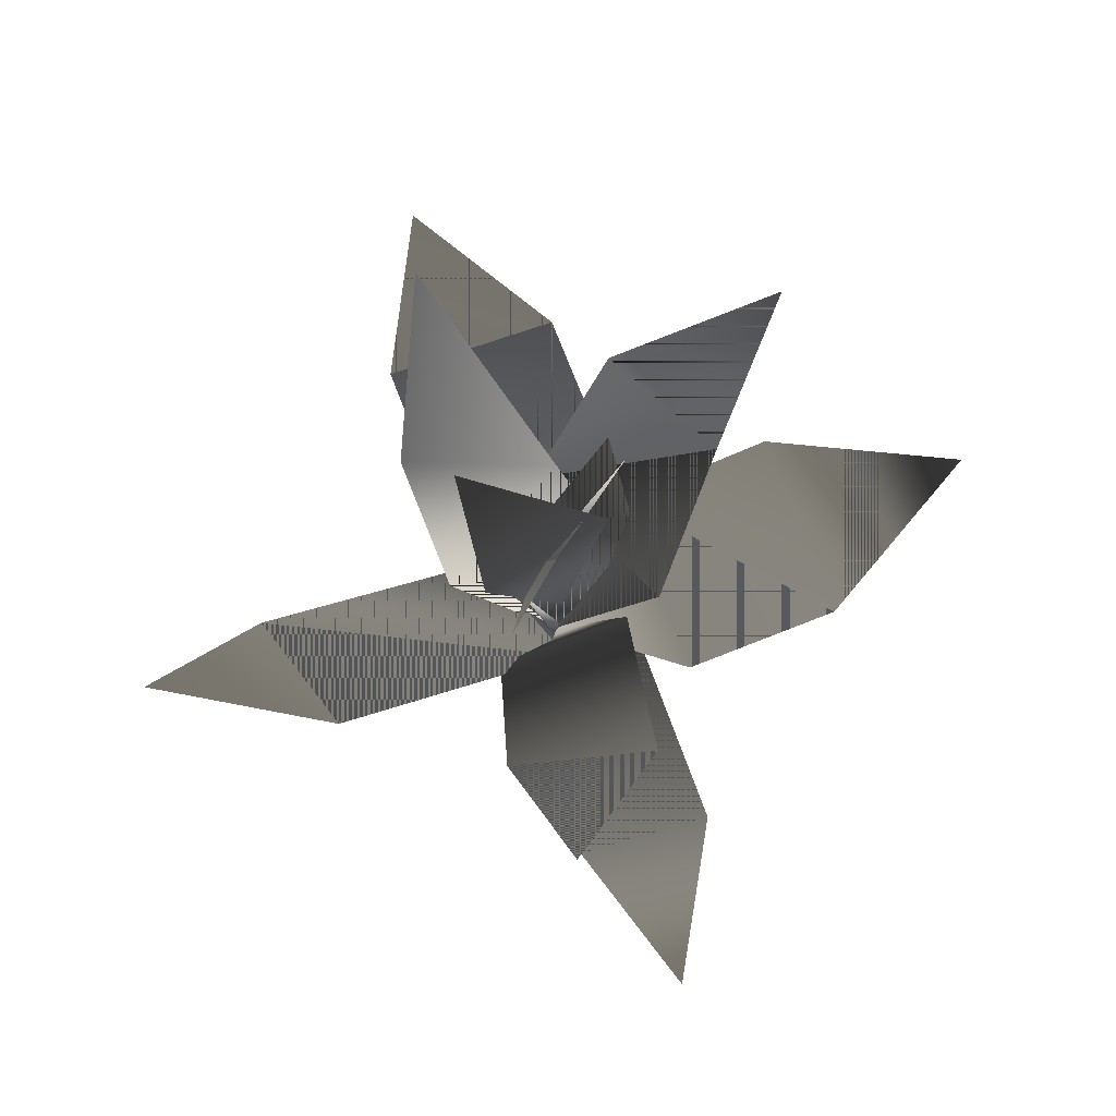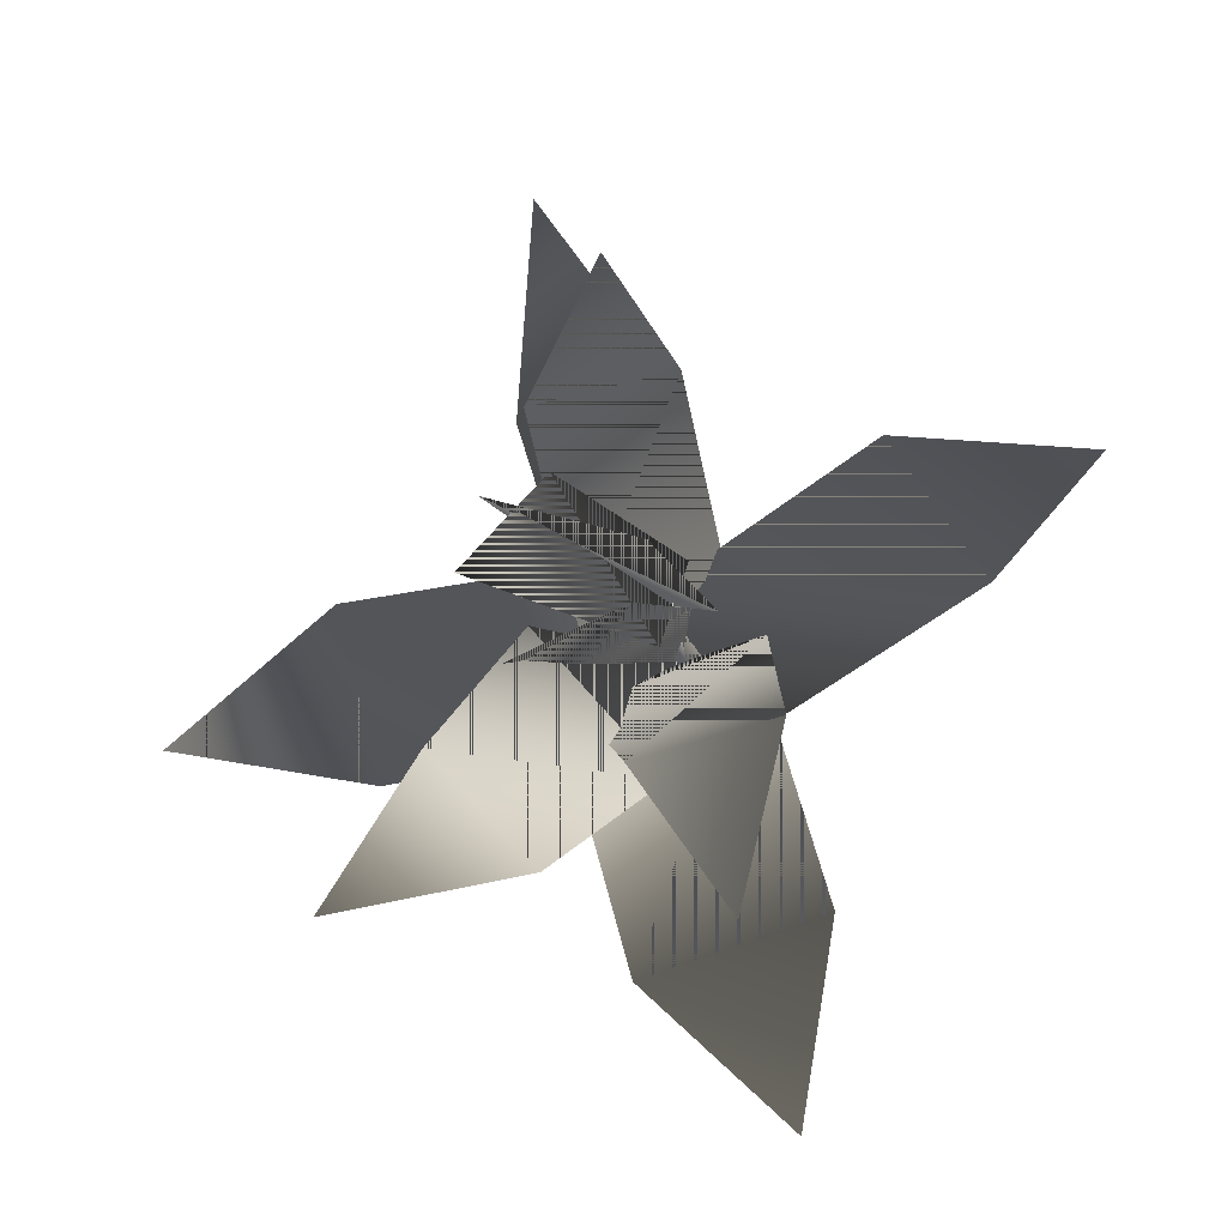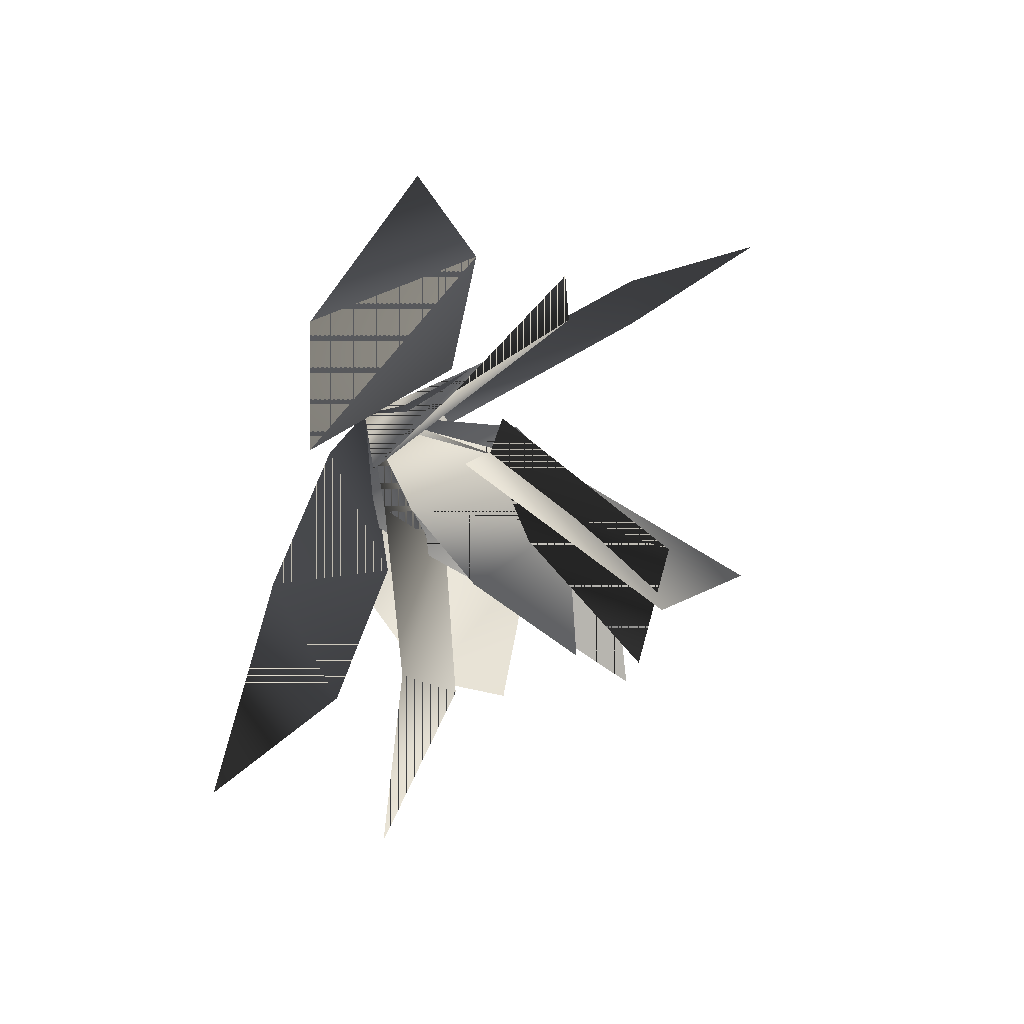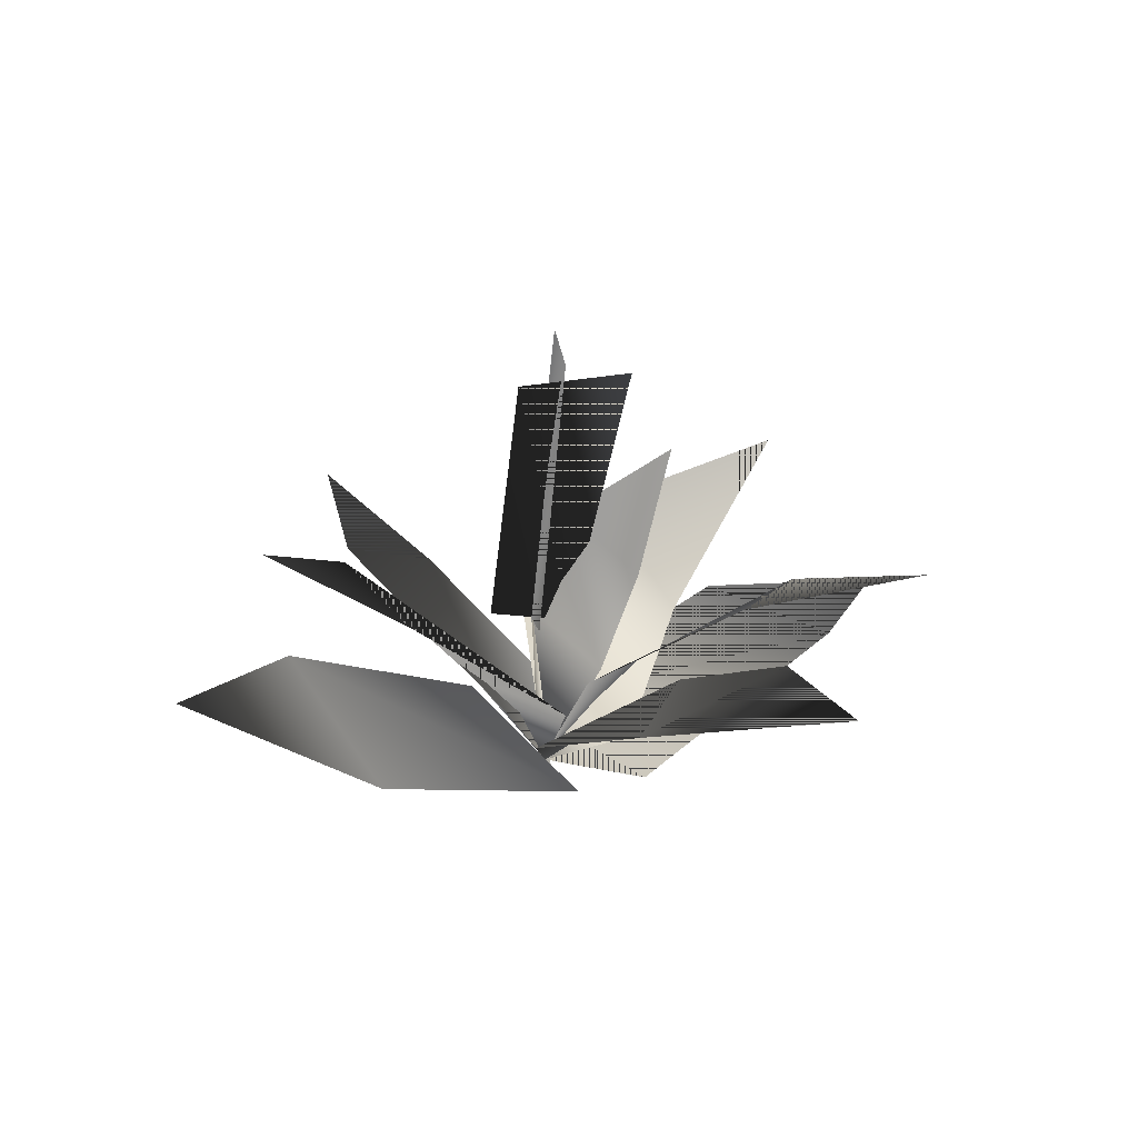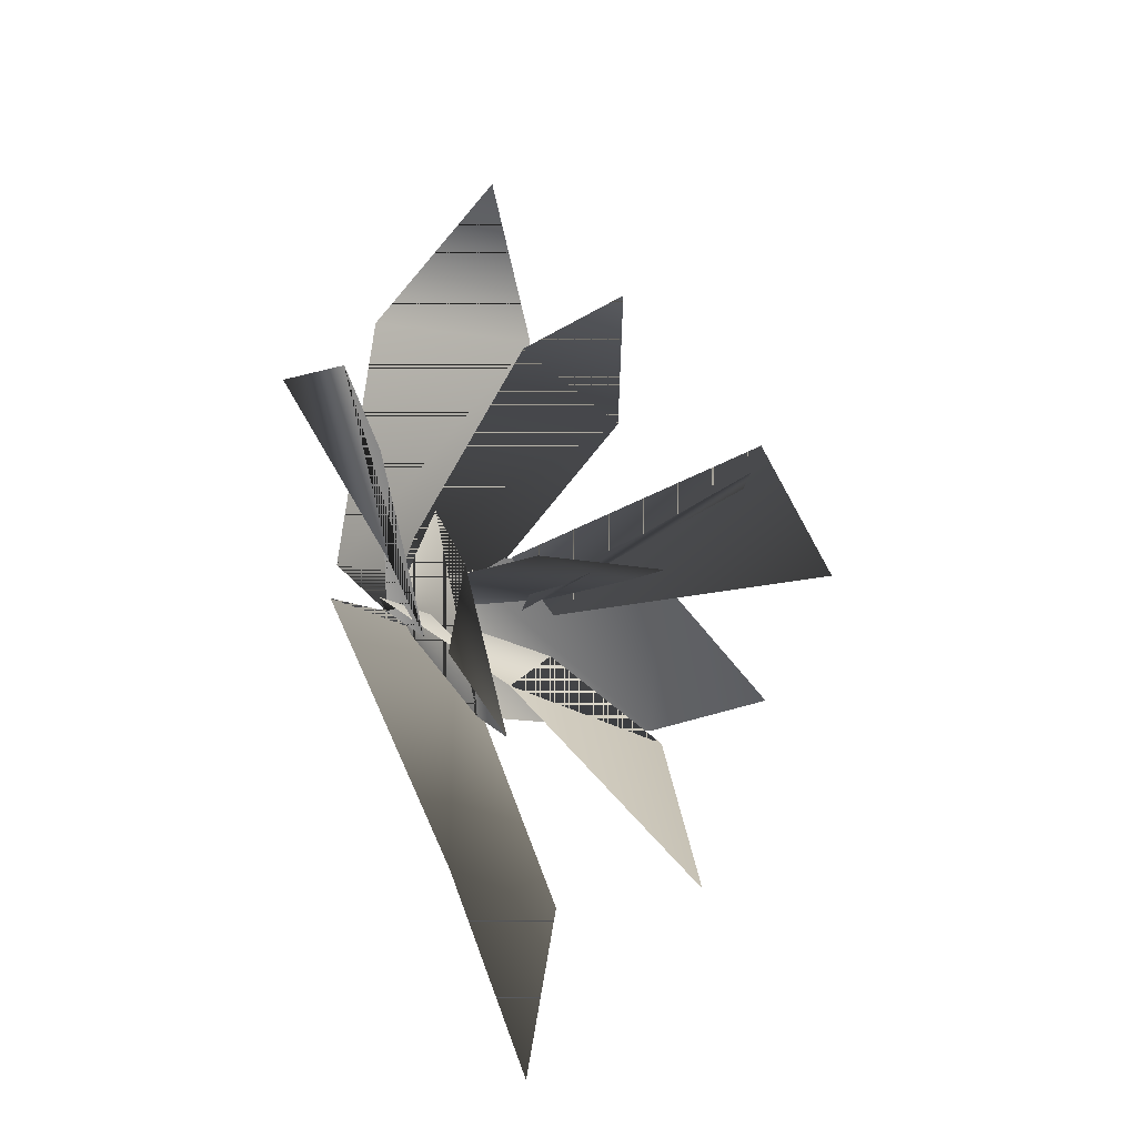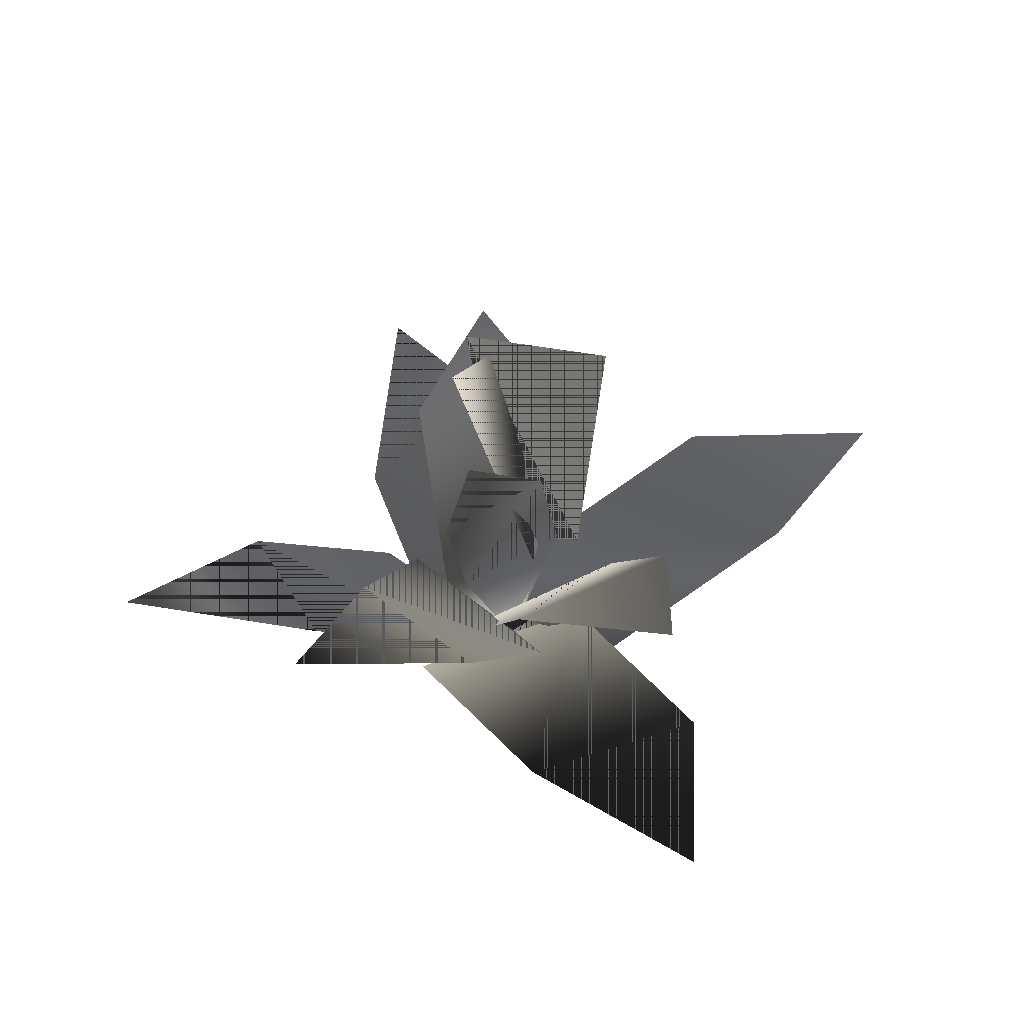
<metadata>
{"format":"obj","ext":"obj","renderer":"f3d","projection":"perspective","resolution":1024,"background":"white","views":[{"elev":75.2,"azim":-4.5,"up":"+Y"},{"elev":-20.7,"azim":-163.0,"up":"+Z"},{"elev":40.4,"azim":129.0,"up":"+Z"},{"elev":19.0,"azim":64.7,"up":"+Y"},{"elev":-36.3,"azim":119.9,"up":"+Z"},{"elev":38.7,"azim":172.6,"up":"+Y"}]}
</metadata>
<code>
v 6.676 45.3 -6.189
v -2.511 16.8 -3.762
v -0.7638 43.15 2.711
v -5.572 17.7 3.916
v 0.5868 0.4247 -0.3251
v -0.4409 0.421 0.7174
v -0.8416 0.421 -0.6454
v -0.8416 0.421 -0.6454
v -4.287 18.66 -0.1634
v 0.5868 0.4247 -0.3251
v -0.4409 0.421 0.7174
v 0.5868 0.4247 -0.3251
v -9.976 46.14 -5.559
v -8.113 17.1 -1.013
v 4.427 46.24 -0.04823
v 0.02052 17.08 0.8946
v -0.5191 2.408 0.02314
v 10.85 3.76 -5.951
v -8.211 5.613 -0.4141
v 1.493 12.01 -32.98
v -16.96 12.33 -28.13
v -13.28 11.39 -47.34
v -0.5191 2.408 0.02314
v 13.44 10.43 7.453
v 7.677 12.43 -11.51
v 28.94 16.8 3.935
v 23.19 18.79 -15.03
v 43.64 21.43 -10.53
v -0.6355 2.864 0.09936
v 10.53 15.04 0.3943
v -1.969 12.36 -14.8
v 17.58 23.03 -13.3
v 7.055 21.21 -25.01
v 25.79 26.91 -29.04
v -5.761 17.71 -0.7028
v 5.29 14.01 -3.592
v -3.363 28.33 -3.718
v 7.687 24.63 -6.608
v 5.56 36.61 -11.27
v -0.5191 2.408 0.02314
v -7.312 9.206 5.404
v 8.094 2.246 0.2663
v -0.2444 18.78 27.94
v 13.91 9.354 23.76
v 8.945 19.52 42.16
v -7.997 3.276 -8.03
v 0.1444 8.862 4.784
v -32.45 14.86 -0.1284
v -24.31 20.44 12.69
v -44.05 22.82 7.702
v -7.111 10.24 5.328
v 7.076 10.44 1.227
v -7.111 25.14 19.32
v 8.416 23.2 18.57
v -0.852 29.38 29.99
v 8.189 7.34 -5.361
v -11.91 14.52 -2.737
v 0.5494 17.49 -14.5
v -15.95 24.63 -14.01
v -12.85 30.07 -33.06
g croton.tga
f 1 2 3
f 3 2 1
f 3 2 4
f 4 2 3
f 5 6 7
f 8 9 10
f 11 9 8
f 12 9 11
f 13 14 15
f 15 14 13
f 15 14 16
f 16 14 15
f 17 18 19
f 19 18 17
f 20 19 18
f 18 19 20
f 19 20 21
f 21 20 19
f 20 22 21
f 21 22 20
f 23 24 25
f 25 24 23
f 26 25 24
f 24 25 26
f 25 26 27
f 27 26 25
f 26 28 27
f 27 28 26
f 29 30 31
f 31 30 29
f 32 31 30
f 30 31 32
f 31 32 33
f 33 32 31
f 32 34 33
f 33 34 32
f 23 35 36
f 36 35 23
f 37 36 35
f 35 36 37
f 36 37 38
f 38 37 36
f 37 39 38
f 38 39 37
f 40 41 42
f 42 41 40
f 43 42 41
f 41 42 43
f 42 43 44
f 44 43 42
f 43 45 44
f 44 45 43
f 23 46 47
f 47 46 23
f 48 47 46
f 46 47 48
f 47 48 49
f 49 48 47
f 48 50 49
f 49 50 48
f 23 51 52
f 52 51 23
f 53 52 51
f 51 52 53
f 52 53 54
f 54 53 52
f 53 55 54
f 54 55 53
f 23 56 57
f 57 56 23
f 58 57 56
f 56 57 58
f 57 58 59
f 59 58 57
f 58 60 59
f 59 60 58

</code>
